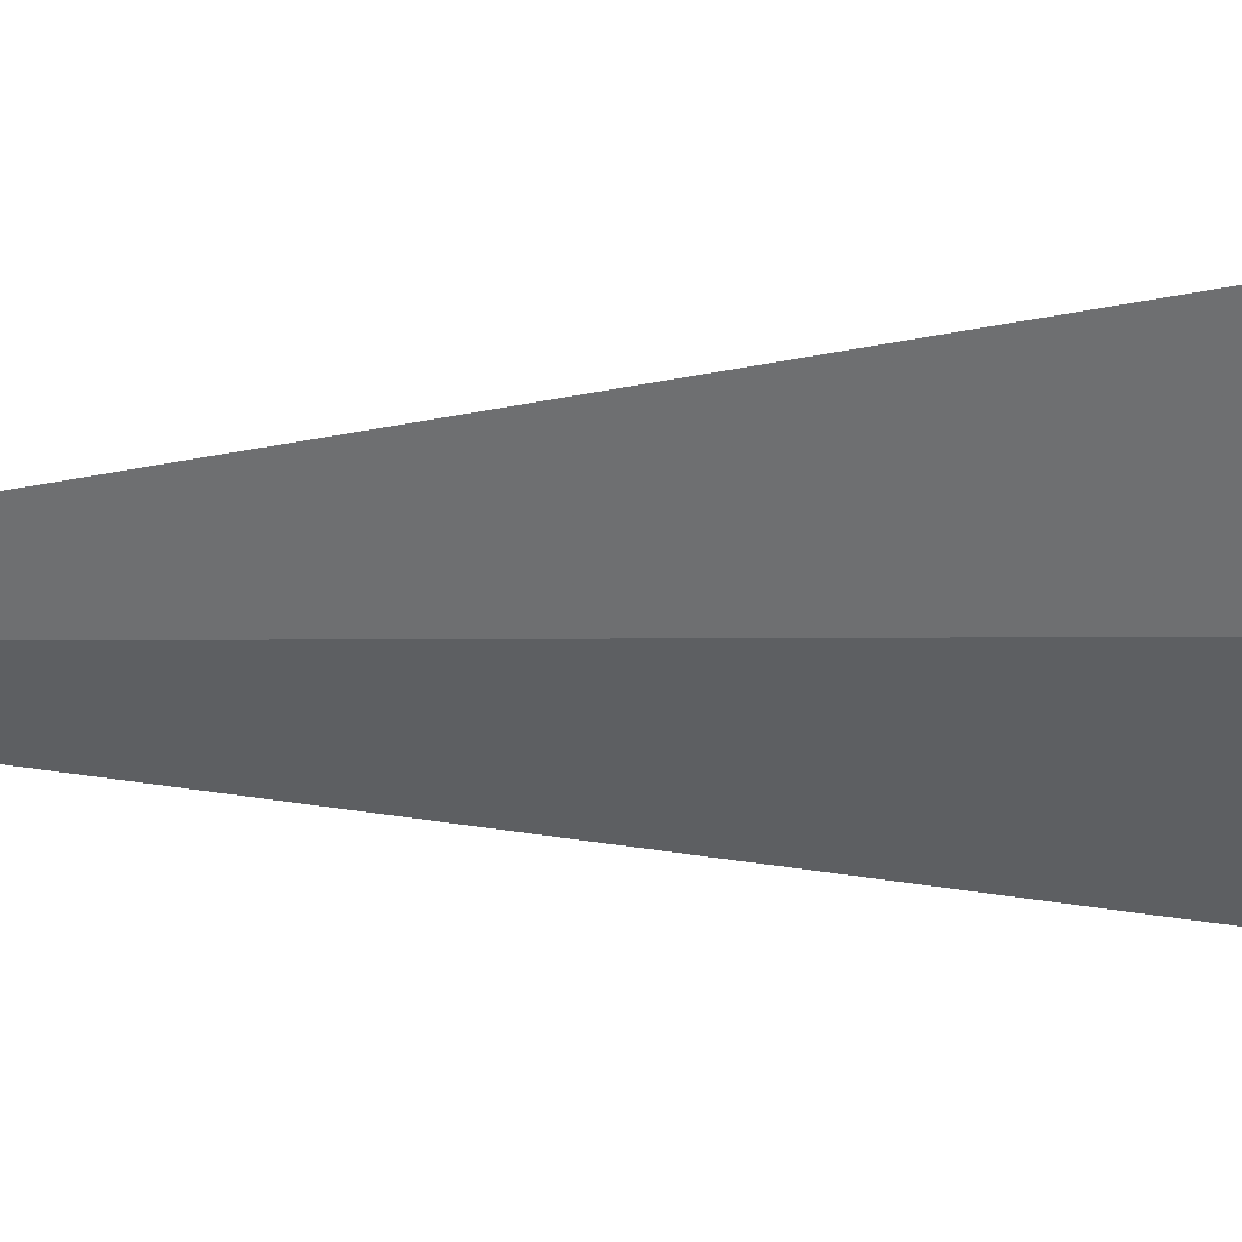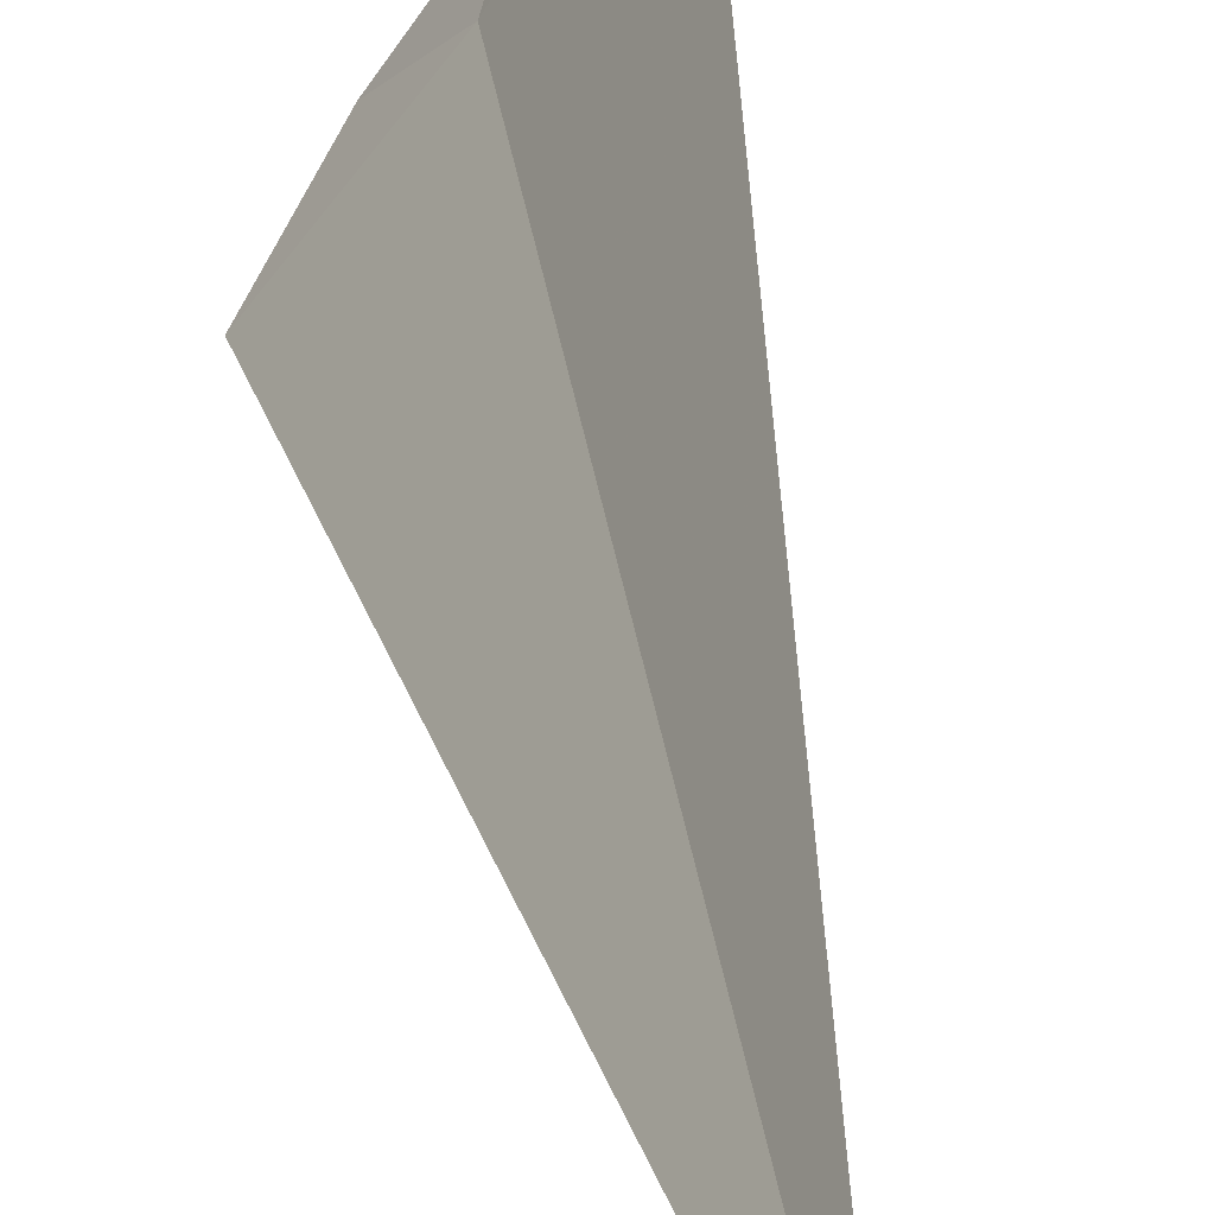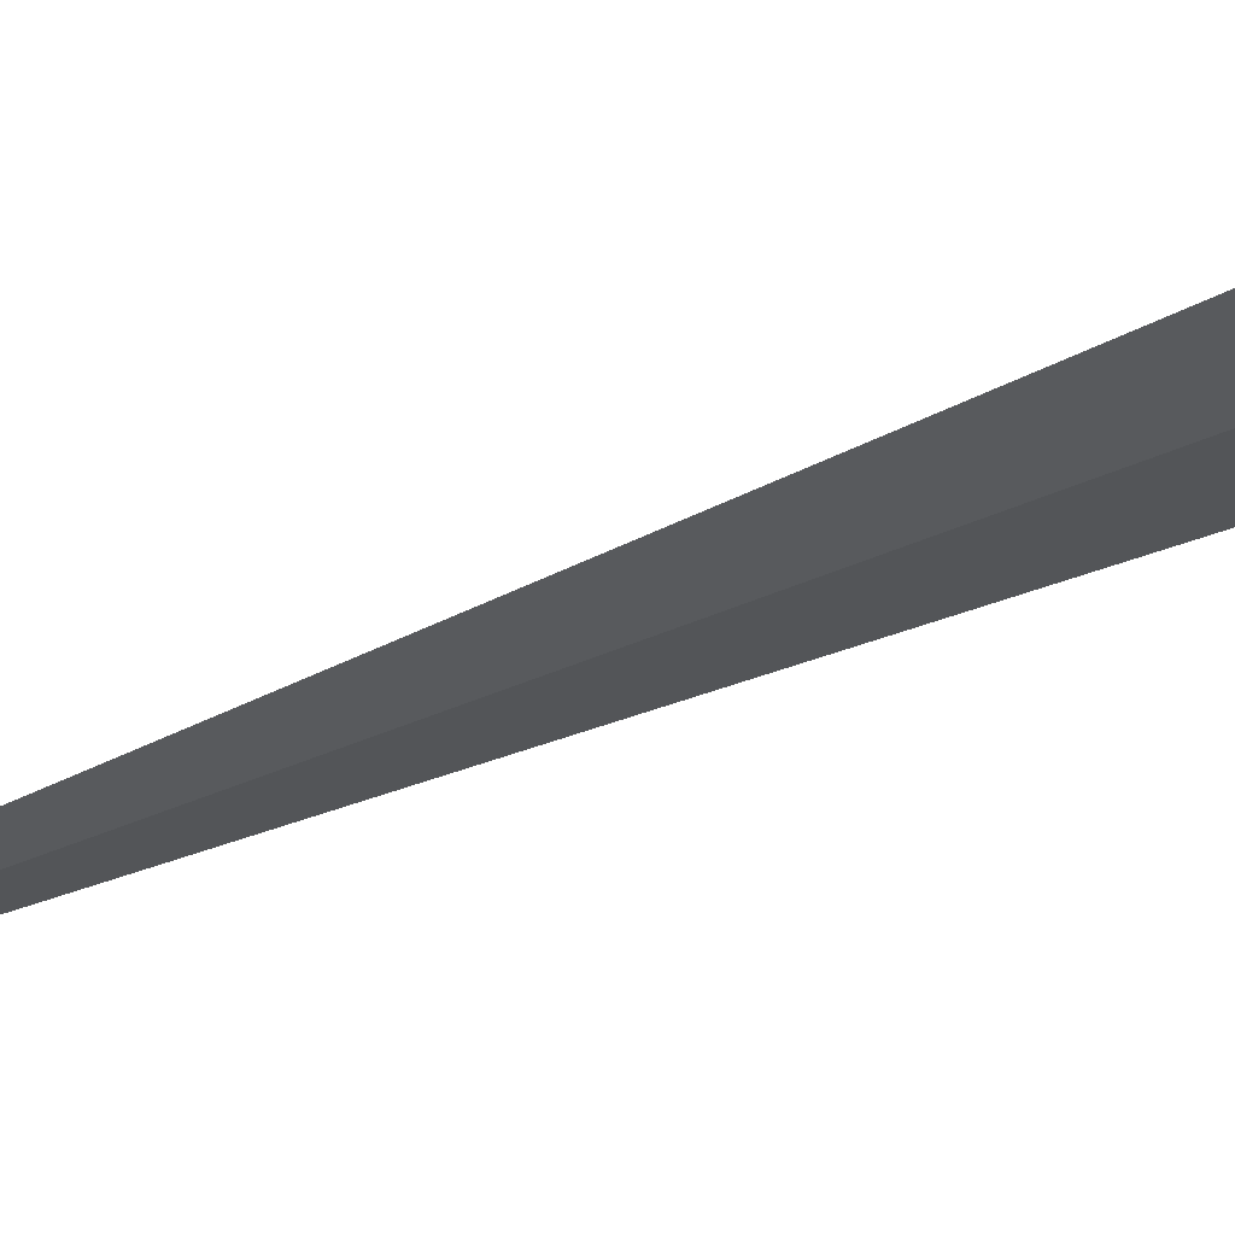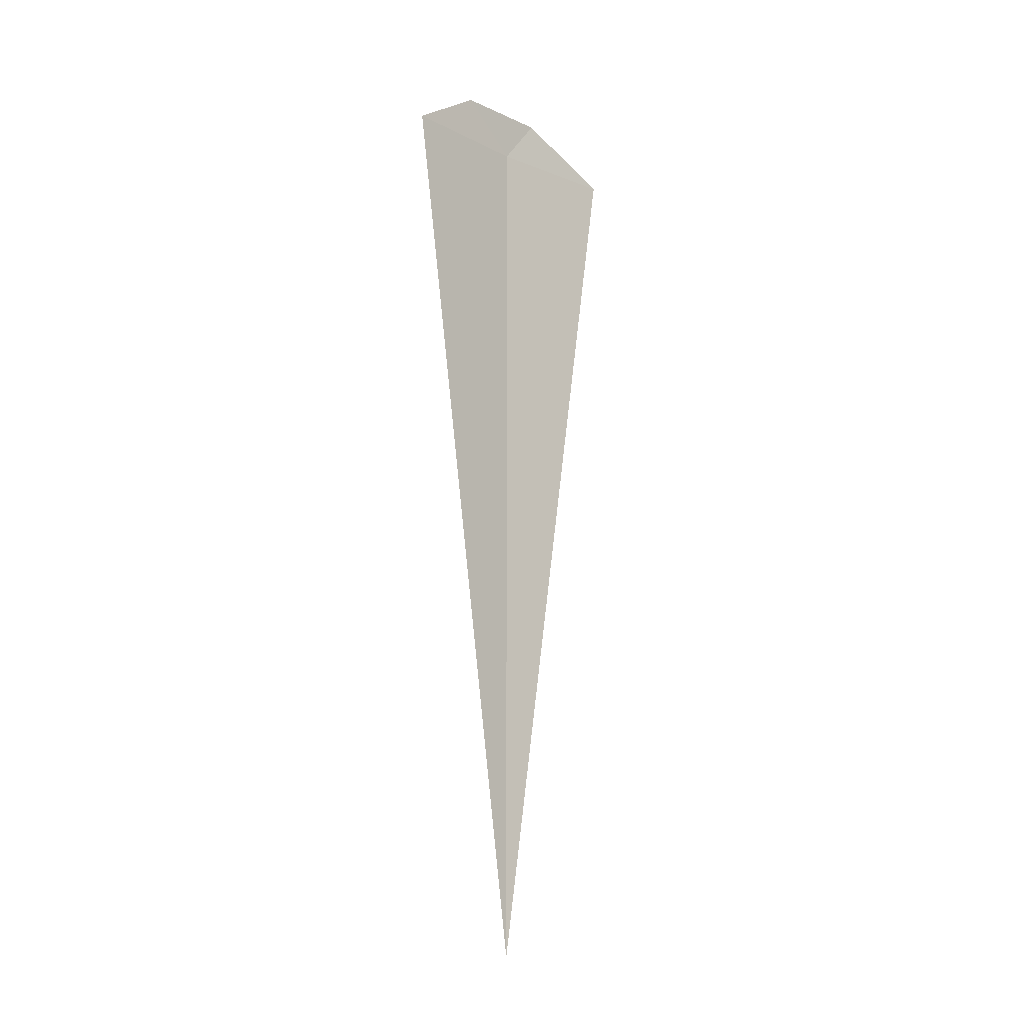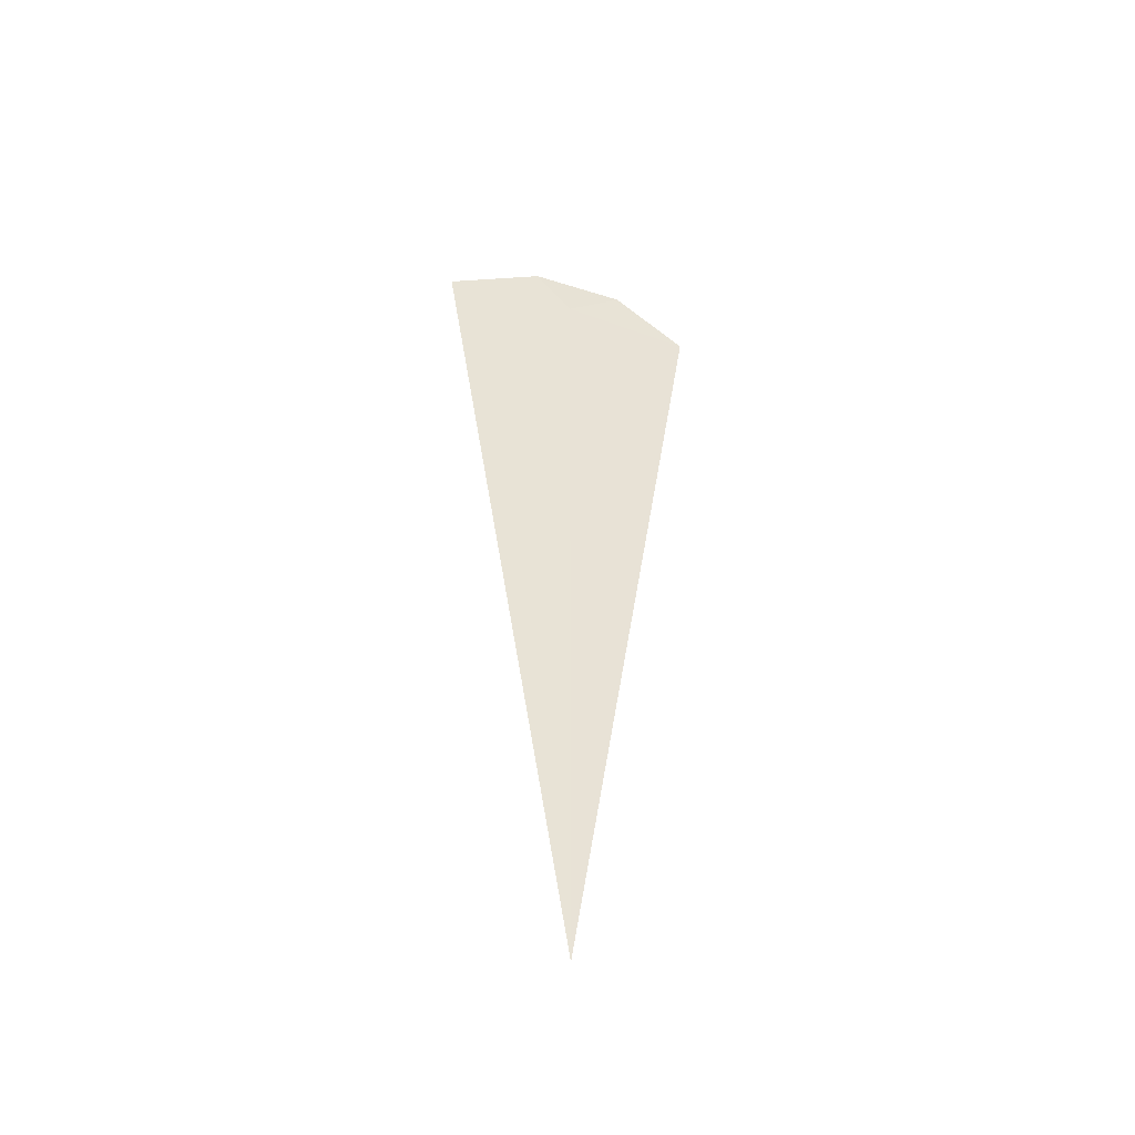
<metadata>
{"format":"obj","ext":"obj","renderer":"f3d","projection":"perspective","resolution":1024,"background":"white","views":[{"elev":-0.7,"azim":-69.9,"up":"+Y"},{"elev":27.8,"azim":173.3,"up":"+Y"},{"elev":32.6,"azim":-123.4,"up":"+Y"},{"elev":-13.4,"azim":79.8,"up":"+Z"},{"elev":-46.7,"azim":-74.6,"up":"+Z"}]}
</metadata>
<code>
v -21.61 -20.34 17.5
v -21.24 -20.82 17.5
v -21.61 -20.34 13.61
v -21.93 -19.82 17.5
v -21.71 -20.2 17.71
v -21.46 -20.55 17.71
f 1 5 4
f 1 6 5
f 1 2 6
f 1 4 3
f 1 3 2

</code>
